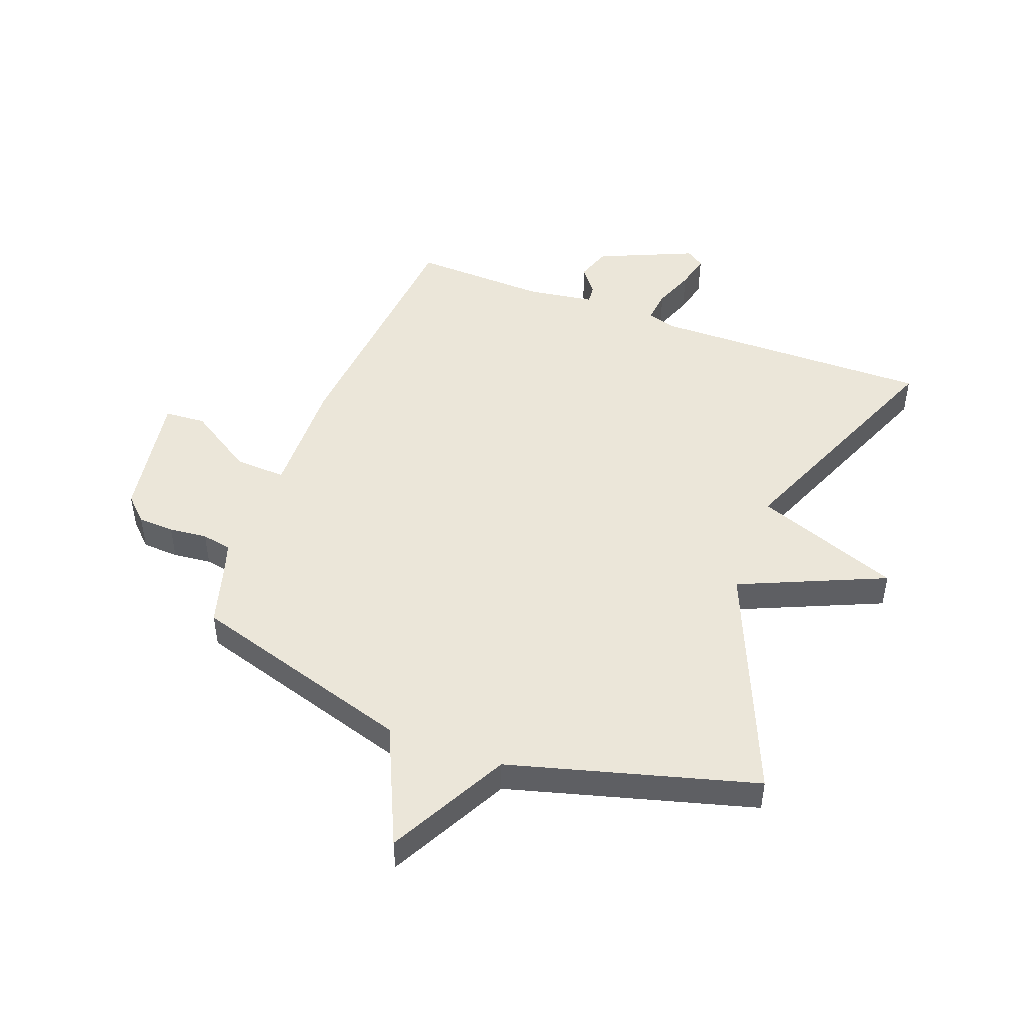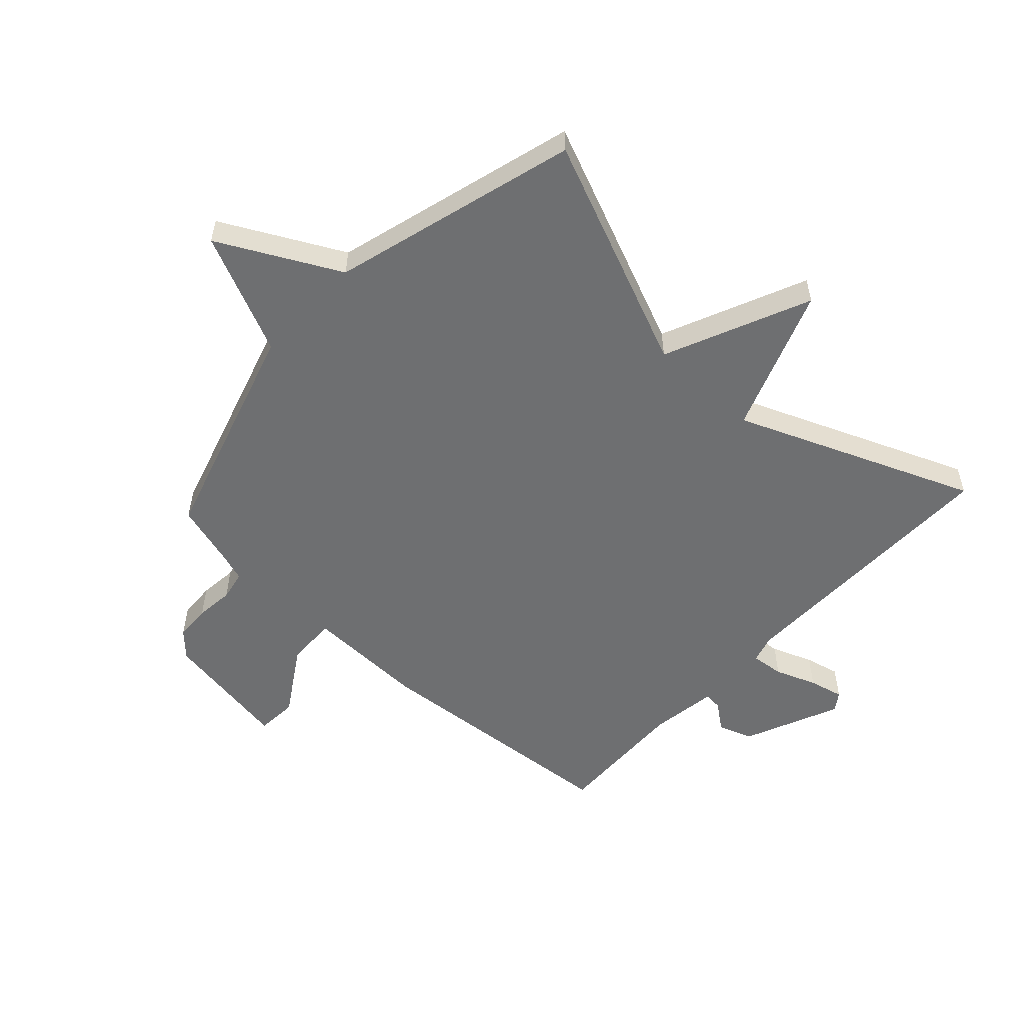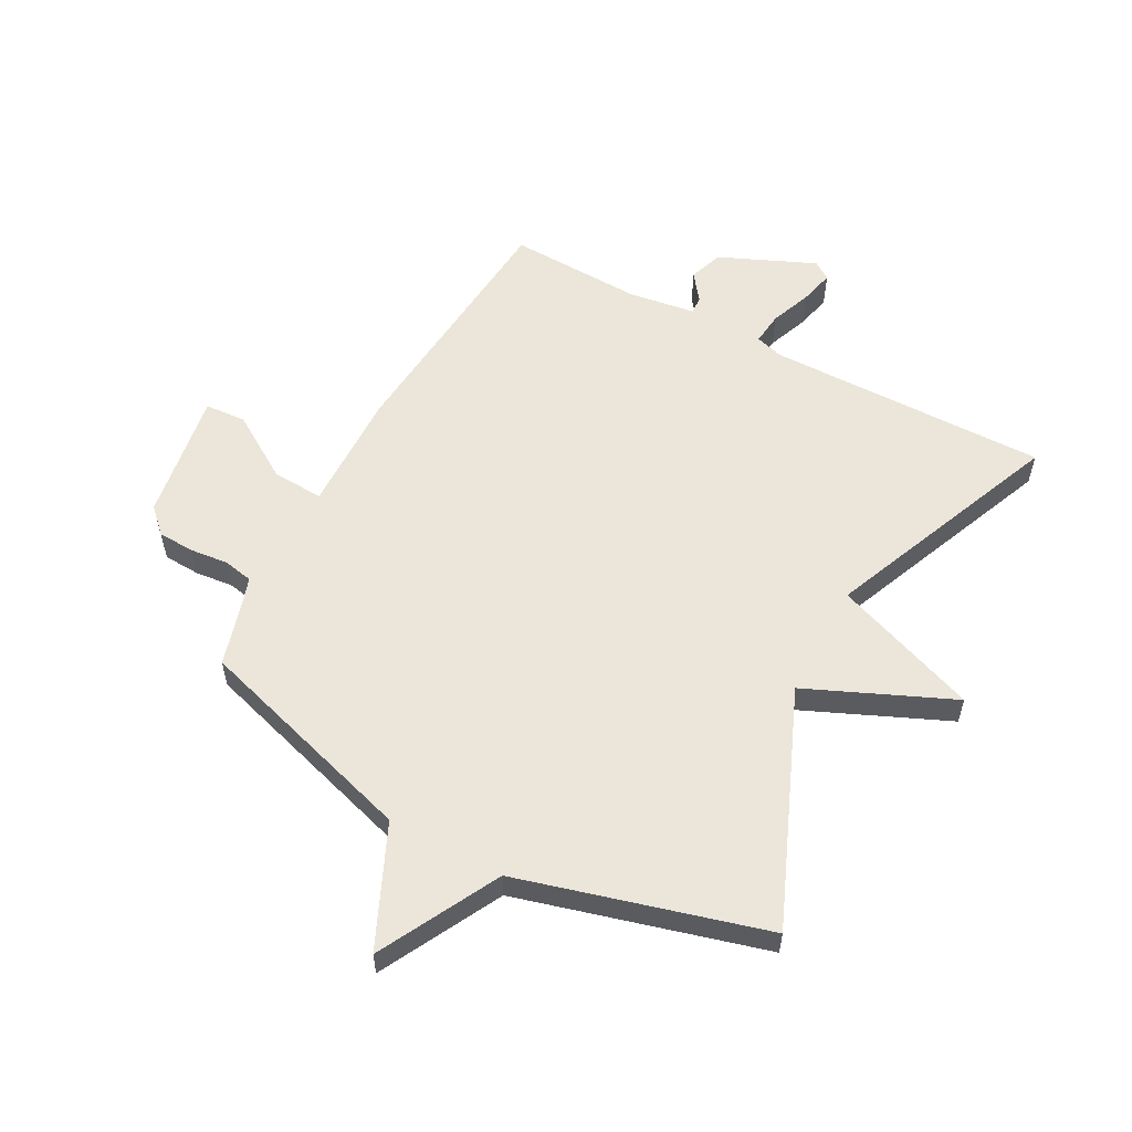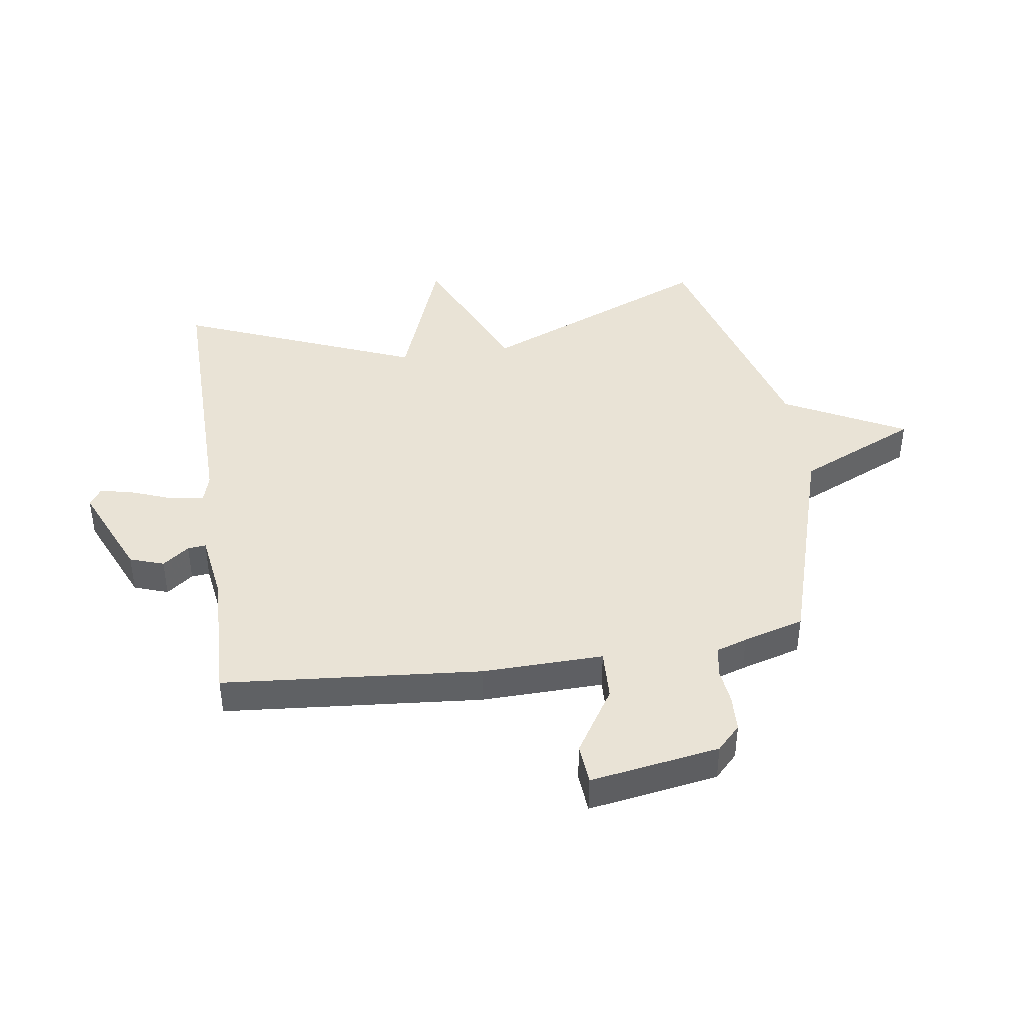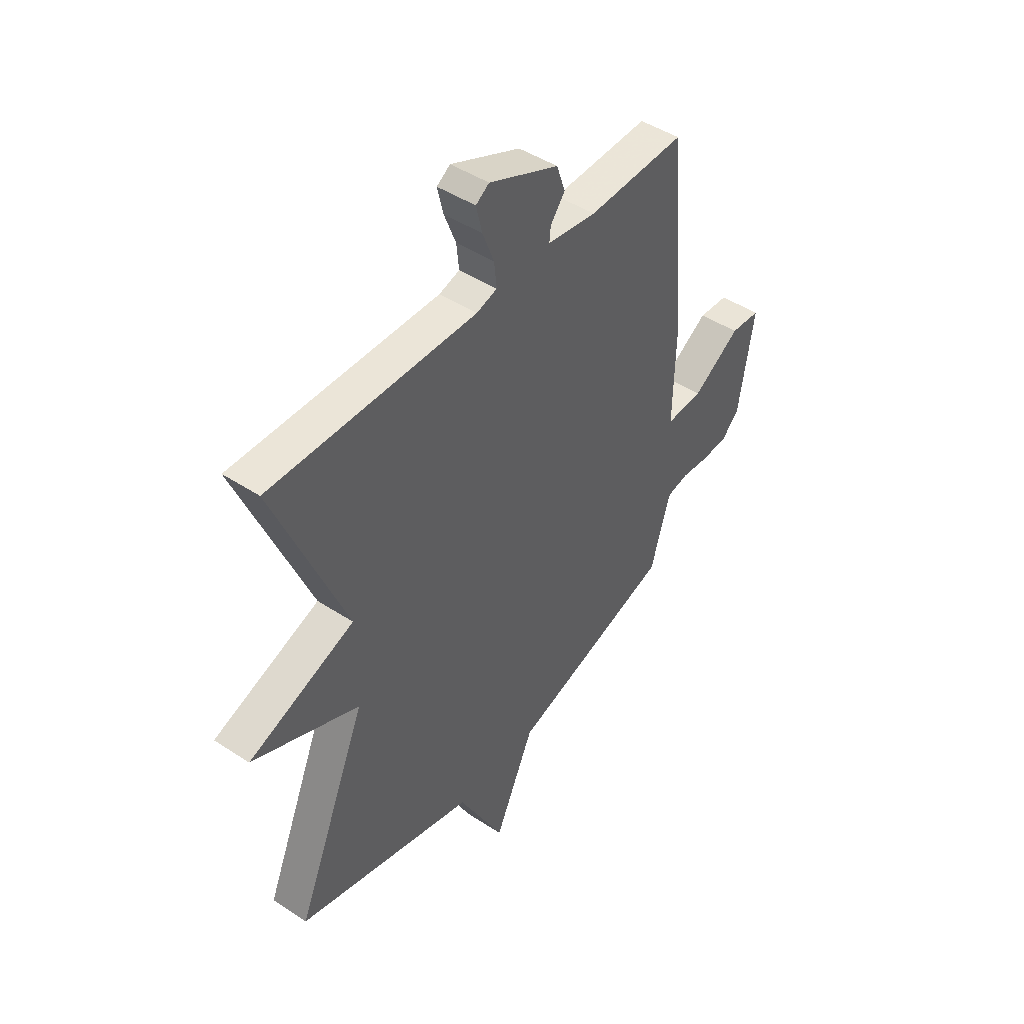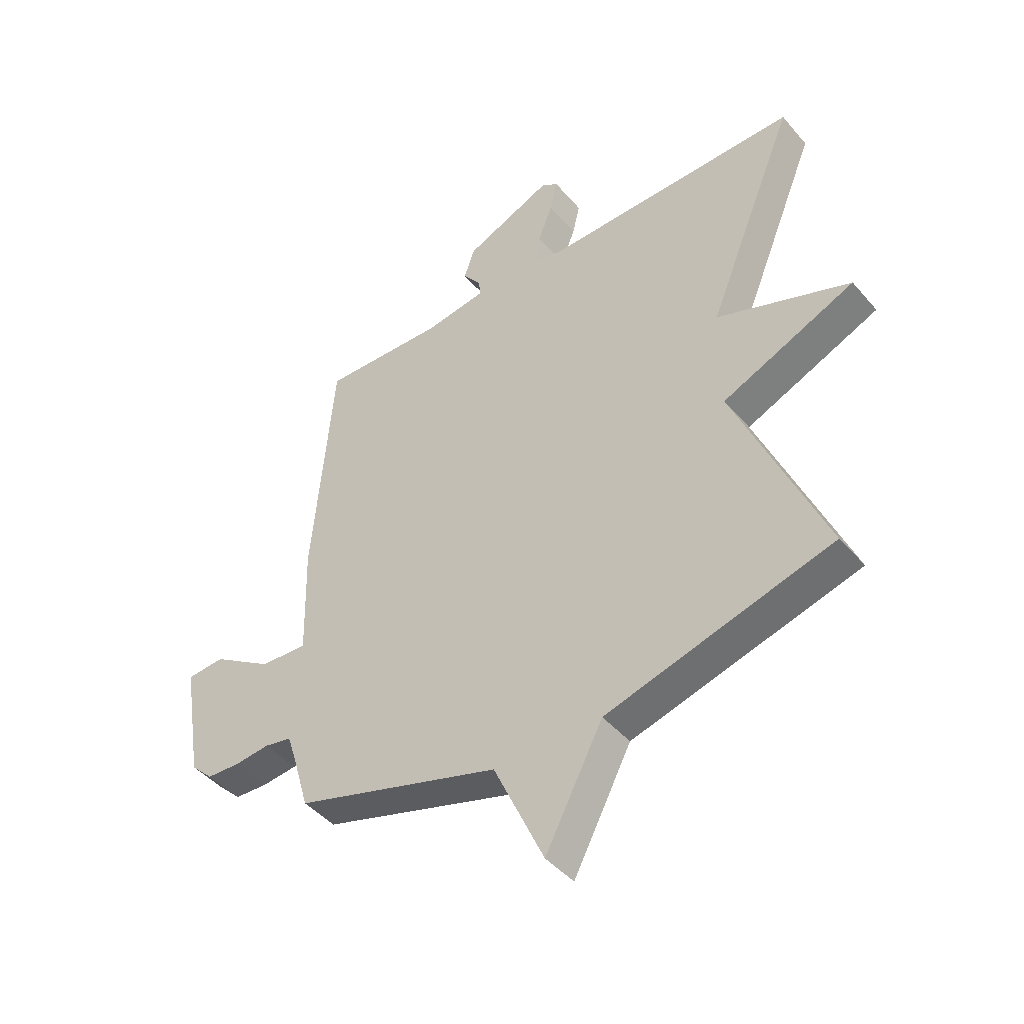
<metadata>
{"format":"obj","ext":"obj","renderer":"f3d","projection":"perspective","resolution":1024,"background":"white","views":[{"elev":47.8,"azim":-159.4,"up":"+Y"},{"elev":-54.5,"azim":-132.8,"up":"+Y"},{"elev":56.9,"azim":-151.7,"up":"+Y"},{"elev":42.1,"azim":81.6,"up":"+Y"},{"elev":45.8,"azim":-52.9,"up":"+Z"},{"elev":-44.6,"azim":-142.5,"up":"+Z"}]}
</metadata>
<code>
v 0.5 0.07 -0.5
v 0.118 0.07 -0.616
v 0.025 0.07 -0.821
v -0.082 0.07 -0.616
v -0.5 0.07 -0.5
v -0.334 0.07 -0.105
v -0.581 0.07 0.003
v -0.334 0.07 0.095
v -0.5 0.07 0.5
v -0.021 0.07 0.494
v 0.027 0.07 0.508
v 0.021 0.07 0.564
v -0.006 0.07 0.634
v -0.02 0.07 0.693
v 0.011 0.07 0.714
v 0.174 0.07 0.643
v 0.194 0.07 0.585
v 0.16 0.07 0.54
v 0.157 0.07 0.509
v 0.272 0.07 0.492
v 0.5 0.07 0.5
v 0.538 0.07 0.06
v 0.533 0.07 -0.147
v 0.62 0.07 -0.143
v 0.732 0.07 -0.072
v 0.802 0.07 -0.077
v 0.766 0.07 -0.298
v 0.725 0.07 -0.338
v 0.663 0.07 -0.341
v 0.598 0.07 -0.334
v 0.547 0.07 -0.344
v 0.53 0.07 -0.396
v 0.5 0 -0.5
v 0.118 0 -0.616
v 0.025 0 -0.821
v -0.082 0 -0.616
v -0.5 0 -0.5
v -0.334 0 -0.105
v -0.581 0 0.003
v -0.334 0 0.095
v -0.5 0 0.5
v -0.021 0 0.494
v 0.027 0 0.508
v 0.021 0 0.564
v -0.006 0 0.634
v -0.02 0 0.693
v 0.011 0 0.714
v 0.174 0 0.643
v 0.194 0 0.585
v 0.16 0 0.54
v 0.157 0 0.509
v 0.272 0 0.492
v 0.5 0 0.5
v 0.538 0 0.06
v 0.533 0 -0.147
v 0.62 0 -0.143
v 0.732 0 -0.072
v 0.802 0 -0.077
v 0.766 0 -0.298
v 0.725 0 -0.338
v 0.663 0 -0.341
v 0.598 0 -0.334
v 0.547 0 -0.344
v 0.53 0 -0.396
f 28 29 30
f 27 28 30
f 26 27 30
f 25 26 30
f 24 25 30
f 23 24 30 31
f 20 21 22 23
f 23 31 32
f 20 23 32
f 19 20 32
f 16 17 18
f 15 16 18
f 14 15 18
f 13 14 18
f 12 13 18
f 11 12 18 19
f 32 1 2
f 19 32 2
f 11 19 2
f 10 11 2
f 6 7 8
f 4 5 6
f 4 6 8
f 3 4 8
f 2 3 8
f 2 8 9 10
f 62 61 60
f 62 60 59
f 62 59 58
f 62 58 57
f 62 57 56
f 63 62 56 55
f 55 54 53 52
f 64 63 55
f 64 55 52
f 64 52 51
f 50 49 48
f 50 48 47
f 50 47 46
f 50 46 45
f 50 45 44
f 51 50 44 43
f 34 33 64
f 34 64 51
f 34 51 43
f 34 43 42
f 40 39 38
f 38 37 36
f 40 38 36
f 40 36 35
f 40 35 34
f 42 41 40 34
f 1 33 34 2
f 2 34 35 3
f 3 35 36 4
f 4 36 37 5
f 5 37 38 6
f 6 38 39 7
f 7 39 40 8
f 8 40 41 9
f 9 41 42 10
f 10 42 43 11
f 11 43 44 12
f 12 44 45 13
f 13 45 46 14
f 14 46 47 15
f 15 47 48 16
f 16 48 49 17
f 17 49 50 18
f 18 50 51 19
f 19 51 52 20
f 20 52 53 21
f 21 53 54 22
f 22 54 55 23
f 23 55 56 24
f 24 56 57 25
f 25 57 58 26
f 26 58 59 27
f 27 59 60 28
f 28 60 61 29
f 29 61 62 30
f 30 62 63 31
f 31 63 64 32
f 32 64 33 1

</code>
